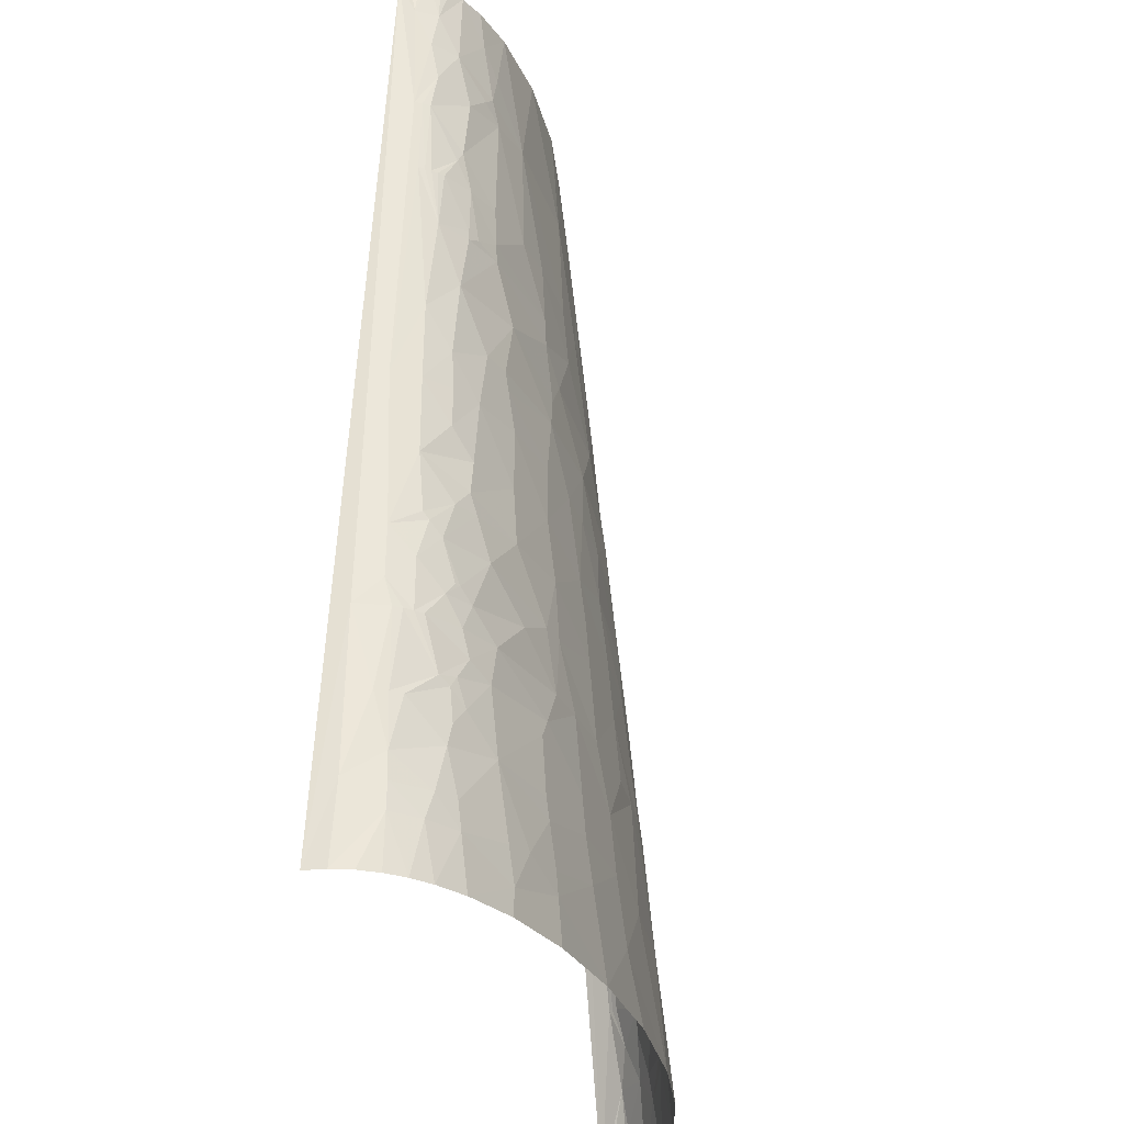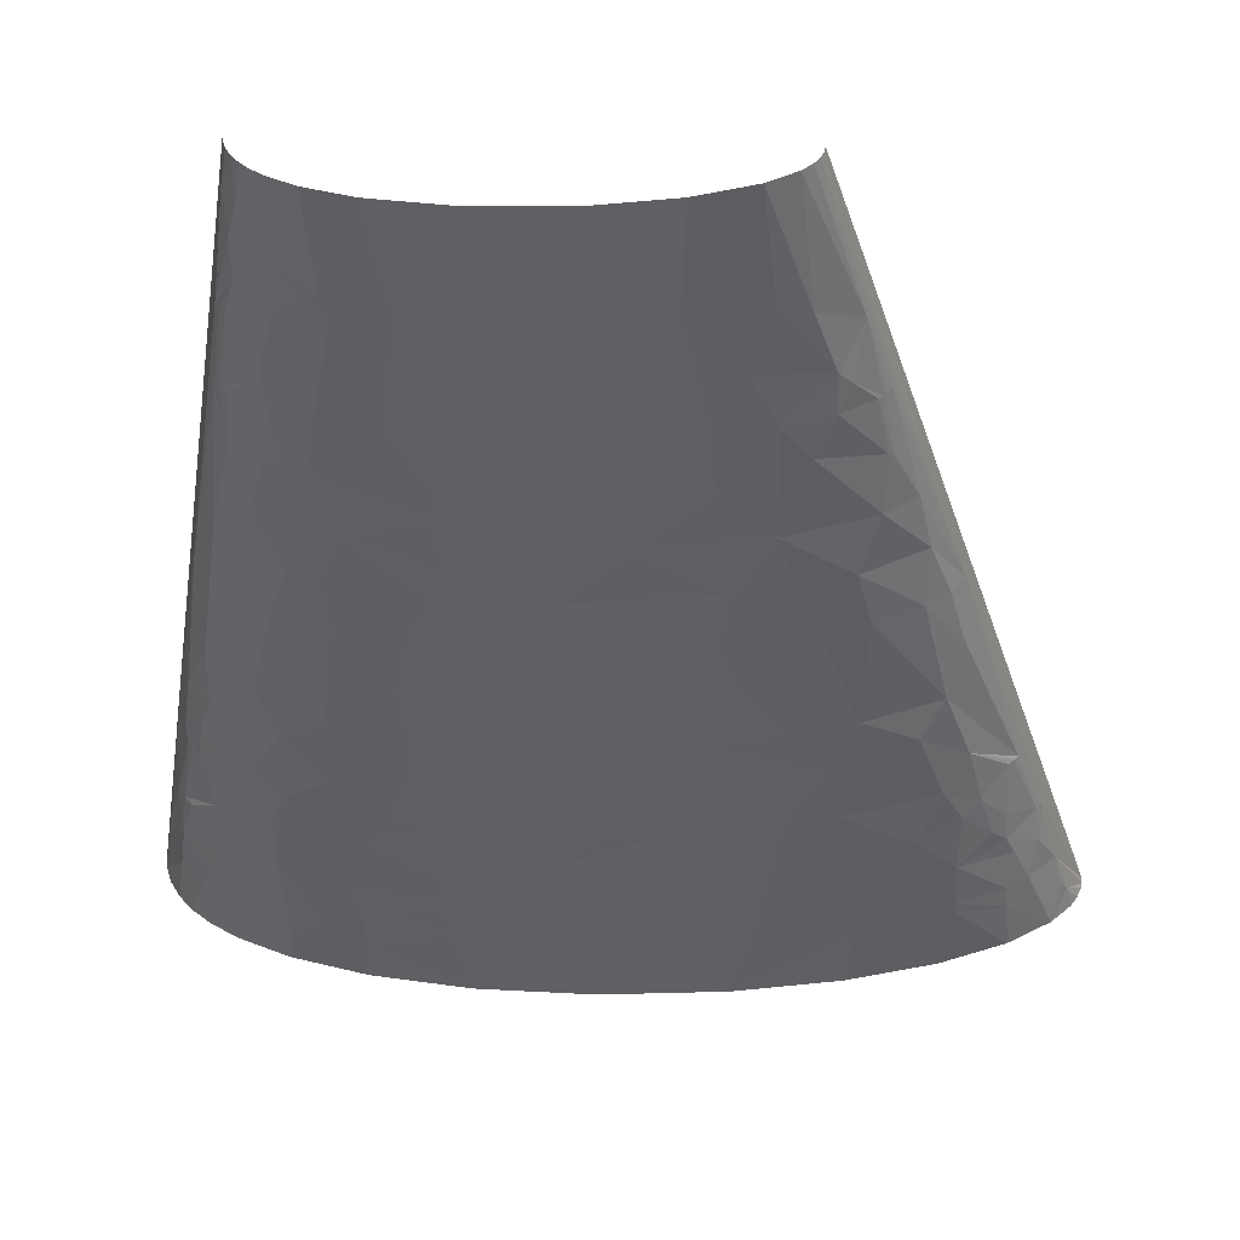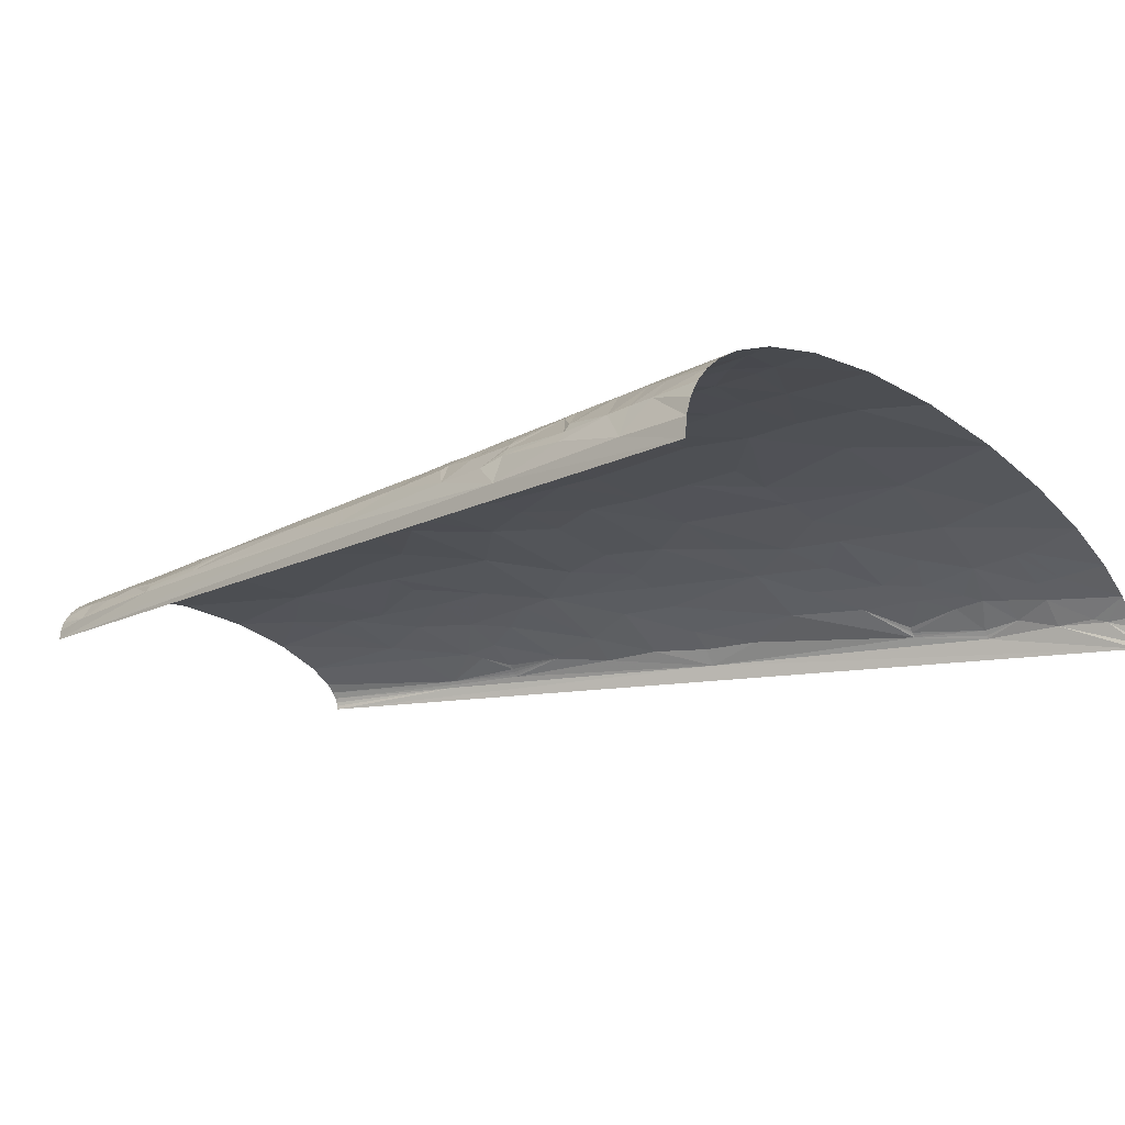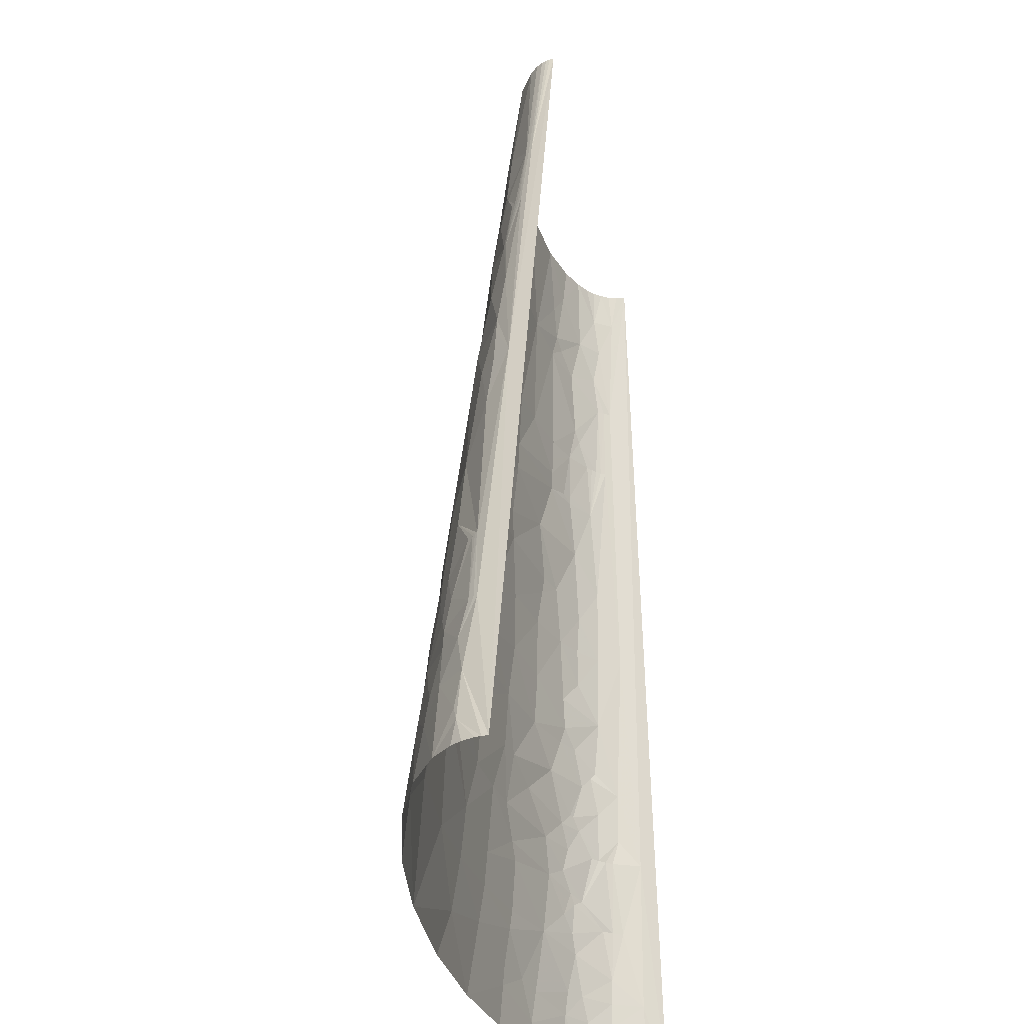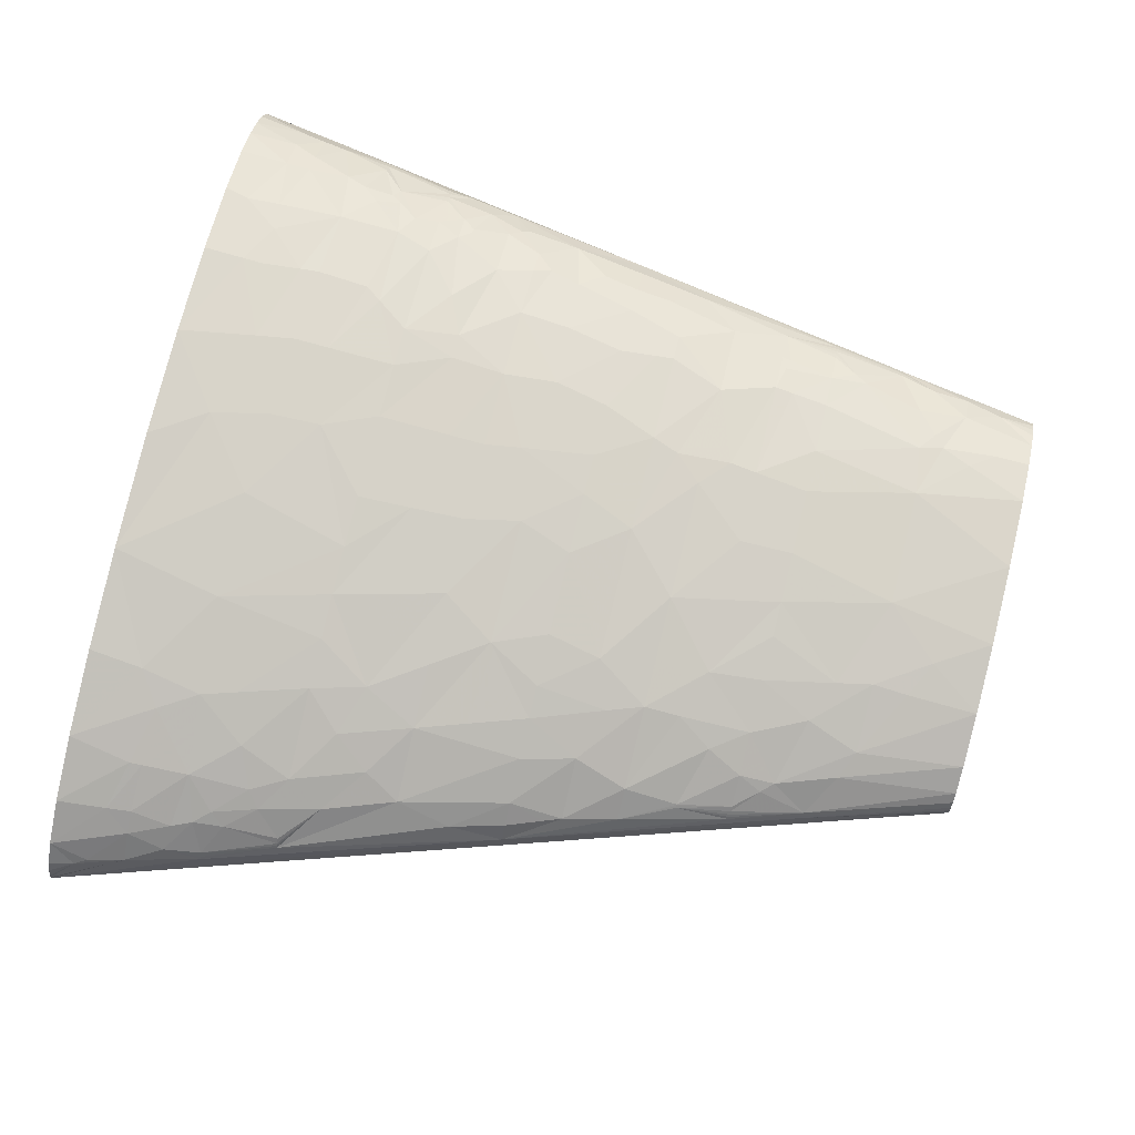
<metadata>
{"format":"obj","ext":"obj","renderer":"f3d","projection":"perspective","resolution":1024,"background":"white","views":[{"elev":-27.2,"azim":-75.3,"up":"+Y"},{"elev":49.9,"azim":2.2,"up":"+Y"},{"elev":-15.9,"azim":-53.1,"up":"+Z"},{"elev":-30.1,"azim":101.9,"up":"+Y"},{"elev":77.7,"azim":103.8,"up":"+Z"}]}
</metadata>
<code>
v -76.89 71.82 14.16
v -82.38 47.88 11.96
v -80.3 47.88 15.17
v -75.12 71.82 16.35
v -52.44 239.4 7.578
v -46.53 287.3 0
v -68.09 143.6 8.41
v -54.92 215.4 10.11
v -51.17 239.4 9.564
v -53.7 215.4 11.64
v -49.6 239.4 11.43
v -52.31 215.4 13.09
v 158.4 71.82 10.2
v 157.7 71.82 10.98
v 166.7 47.88 9.891
v 159.1 71.82 9.416
v 167.9 47.88 8.272
v 168.6 47.88 7.161
v 138.2 143.6 5.403
v 186.1 0 0
v 93.06 287.3 0
v 105.7 239.4 6.745
v 90.34 287.3 6.055
v 87.43 287.3 8.639
v 111.3 215.4 9.196
v 112.2 215.4 8.284
v 113 215.4 7.507
v 113.6 215.4 6.725
v 106.5 239.4 5.679
v 91.84 287.3 4.07
v 107.2 239.4 4.696
v 92.58 287.3 2.563
v 92.94 287.3 1.283
v -88.48 23.94 6.537
v -93.06 0 0
v -92.46 0 6.252
v -67.74 15.96 29.68
v -76.79 0 26.4
v -67.71 0 31.49
v -67.69 23.94 28.78
v -74.02 23.94 25.02
v -80.98 71.82 5.095
v -47.9 71.82 32.05
v -59.28 63.84 28.42
v -51.95 59.85 31.81
v -62.92 143.6 15.56
v -66.32 119.7 16.51
v 86.67 35.91 40.62
v 51.61 35.91 44.04
v 79.84 0 44.92
v 76.74 71.82 38.48
v 60.65 71.82 40.21
v 91.49 71.82 36.25
v -59.38 167.6 14.74
v 160.7 15.96 22.53
v 162.4 0 24.63
v 175.8 0 16.52
v 166.7 23.94 17.16
v 159.7 23.94 21.5
v 149 63.84 19.49
v 137.4 71.82 23.69
v 143.7 59.85 22.89
v -44.18 223.4 17.81
v -50.75 215.4 14.47
v -49.03 215.4 15.79
v -40.1 215.4 20.68
v -41.62 227.4 18.68
v -29.01 215.4 24.45
v 111.7 107.7 27.56
v 112.6 143.6 22.33
v 99.42 143.6 26.48
v -36.49 247.4 18.86
v 135.5 107.7 18.17
v 129 95.75 23.32
v 126.9 143.6 15.77
v -5.884 251.4 25.63
v 3.301 215.4 29.31
v 25.26 215.4 29.71
v 11.06 287.3 23.79
v -12.81 287.3 21.76
v -11.55 215.4 27.87
v 32.92 251.4 26.31
v 42.16 215.4 28.82
v 38.1 287.3 22.65
v 99.41 227.4 14.23
v 85.82 215.4 21.23
v 99.85 215.4 16.16
v 103.1 223.4 13.02
v 109.8 215.4 10.4
v 83.37 251.4 17.14
v 78.94 287.3 13.34
v 61.45 287.3 18.86
v 92.48 247.4 14.02
v -84.6 15.96 16.83
v -90.42 0 12.01
v -87.05 0 17.27
v -82.47 0 22.07
v -83.37 23.94 16.61
v -82.36 31.92 16.12
v -77.73 47.88 18.19
v -50.14 5.32 37.57
v -51.32 0 37.71
v -27.17 0 43.26
v -49.56 7.979 37.5
v -50.45 18.62 36.25
v -51.94 39.9 33.75
v -69.28 37.24 26.28
v -40.67 19.95 38.81
v -66.89 43.89 26.84
v -26.99 13.3 42.18
v 3.829 0 46.81
v -26.9 19.95 41.65
v -69.35 55.86 23.82
v -73.1 71.82 18.44
v -70.84 71.82 20.43
v -62.12 49.21 28.69
v -66.42 53.86 25.89
v -64.09 57.19 26.78
v -1.139 25.27 44.4
v -60.65 71.82 26.87
v -74.53 95.75 11.51
v -64.73 79.79 23.63
v 28.49 17.95 46.17
v 40.55 0 47.54
v -28.29 55.86 38.39
v -56.3 79.79 28.04
v -59.95 83.78 25.85
v -61.45 83.78 25.05
v -47.37 95.75 29.93
v -63.61 95.75 22.25
v -24.46 61.18 38.62
v -3.258 71.82 40.45
v -16.86 71.82 38.92
v -3.381 49.21 42.27
v -33.37 83.78 34.96
v 23.15 53.86 43.17
v 43.4 71.82 41.33
v 15.33 71.82 41.53
v -51.19 107.7 27.28
v -58.58 107.7 23.76
v -33.65 107.7 32.81
v -52.87 113.7 25.92
v -19.59 89.77 37.04
v -11.08 89.77 38.19
v -50.45 123.7 25.93
v -56.86 131.7 21.81
v -45.68 143.6 25.81
v -54.83 143.6 21.51
v 115 17.95 37.46
v 113.4 0 39.78
v 141.6 0 32.69
v 126.1 25.27 33.92
v 15.54 95.75 39.58
v -53.81 155.6 20.62
v -48.38 179.5 20.74
v 118.5 37.9 34.36
v 143.9 39.9 26.08
v 42.64 89.77 39.82
v 67.1 107.7 36.24
v -11.97 125.7 35.15
v -8.375 143.6 34.12
v -29.2 143.6 30.72
v 9.698 143.6 35.47
v 114.9 49.21 33.9
v 107.9 71.82 32.94
v -40.14 161.6 26.06
v 13.55 119.7 37.57
v 23.5 143.6 35.74
v -30.72 155.6 29.32
v -31.41 161.6 28.62
v 180.1 7.979 9.553
v 182.1 0 10.43
v 184.2 0 7.223
v 185.6 0 3.684
v 186 0 1.843
v 177.9 11.97 10.68
v -52.8 197.5 15.59
v 161 37.24 17.91
v 37.7 125.7 36.95
v 43.94 143.6 35.07
v 174.9 23.94 9.47
v 158.1 43.89 18.26
v 153.6 49.21 19.87
v 102.8 89.77 32.04
v -24.49 179.5 28.65
v 168.7 35.91 12.12
v 119.7 83.78 28.29
v 157 53.86 16.68
v 156.2 71.82 12.49
v 90.9 107.7 32.56
v -30.77 197.5 25.58
v -30.18 203.5 25.2
v 78.92 125.7 32.83
v 71.55 143.6 32.18
v 88.66 143.6 29.08
v 30.86 161.6 34.12
v 144 83.78 18.26
v -46.45 251.4 12.36
v -38.83 263.3 15.96
v -46.47 263.3 10.16
v -43.32 275.3 11.16
v -41.54 287.3 10.76
v -43.7 287.3 8.409
v -38.86 287.3 12.89
v -34.55 287.3 15.41
v 25.64 197.5 31.22
v 49.81 179.5 31.4
v 75.04 161.6 29.79
v -28.61 254 21.05
v -22.28 249.4 23.12
v -24.45 257.3 21.9
v 90.7 167.6 25.84
v -26.49 275.3 19.72
v -26.77 287.3 18.51
v -20.46 267.3 21.98
v 138.8 125.7 11.7
v 86.45 179.5 25.47
v 108 161.6 21.37
v 113.2 179.5 16.14
v 137.2 131.7 11.36
v 133.9 143.6 10.7
v 70.37 197.5 26.87
v 53.7 215.4 27.63
v 68.49 215.4 25.32
v 86.47 191.5 24.04
v 129.5 155.6 11.04
v 127.2 161.6 11.19
v 63.3 239.4 23.75
v 122.9 179.5 9.612
v 77.34 233.4 21.33
v 60.74 251.4 22.96
v 113.6 197.5 12.13
v 114.2 197.5 11.73
v 114.7 197.5 11.34
v 49.09 269.3 23.02
v 61.25 263.3 21.58
v -77.35 15.96 23.77
v -28.46 32.58 40.31
v -3.442 37.9 43.18
v -29.19 38.9 39.64
v -28.89 44.55 39.22
v -70.74 87.77 17.89
v -67.76 101.7 18.26
v -66.49 99.74 19.62
v 23.92 36.91 44.57
v -32.63 124.7 31.57
v -10.02 107.7 36.85
v 15.61 107.7 38.6
v 145 20.61 28.63
v 144.8 24.6 28.1
v 41.75 107.7 38.32
v 130.9 54.53 28.68
v -43.12 197.5 21.27
v -42.74 200.5 21.12
v -1.553 161.6 33.32
v -39.03 199.5 22.75
v 1.689 170.6 32.84
v 9.99 179.5 32.56
v 0.3418 188.5 31.29
v 1.375 197.5 30.64
v -47.55 275.3 5.233
v -46.25 287.3 3.036
v -45.29 287.3 5.837
v 94.27 203.5 20.18
v -76.93 79.79 12.03
f 1 2 3
f 4 1 3
f 5 6 7
f 5 7 8
f 9 8 10
f 9 5 8
f 11 9 10
f 11 10 12
f 13 14 15
f 16 15 17
f 16 13 15
f 16 17 18
f 19 16 18
f 19 20 21
f 19 18 20
f 22 23 24
f 22 25 26
f 22 26 27
f 22 27 28
f 29 30 23
f 29 23 22
f 29 22 28
f 31 19 21
f 31 32 30
f 31 33 32
f 31 28 19
f 31 21 33
f 31 30 29
f 31 29 28
f 34 35 36
f 37 38 39
f 40 41 37
f 42 6 35
f 42 35 34
f 42 7 6
f 42 2 1
f 42 34 2
f 43 44 45
f 46 7 47
f 48 49 50
f 48 51 52
f 48 52 49
f 48 53 51
f 54 8 7
f 54 7 46
f 55 56 57
f 58 59 55
f 58 55 57
f 60 61 62
f 63 12 64
f 63 65 66
f 63 64 65
f 63 11 12
f 67 66 68
f 67 63 66
f 67 11 63
f 69 70 71
f 72 11 67
f 73 69 74
f 73 70 69
f 73 75 70
f 76 77 78
f 76 79 80
f 76 81 77
f 82 78 83
f 82 84 79
f 82 76 78
f 82 79 76
f 85 86 87
f 88 89 25
f 88 25 22
f 88 85 87
f 88 87 89
f 88 22 85
f 90 91 92
f 93 91 90
f 93 24 91
f 93 22 24
f 93 85 22
f 93 90 85
f 94 36 95
f 94 95 96
f 94 96 97
f 94 34 36
f 98 34 94
f 99 100 3
f 99 3 2
f 99 2 34
f 99 34 98
f 99 98 41
f 101 39 102
f 101 102 103
f 104 101 103
f 104 37 39
f 104 39 101
f 105 40 37
f 105 106 40
f 105 37 104
f 107 100 99
f 107 41 40
f 107 40 106
f 107 99 41
f 108 105 104
f 108 106 105
f 109 107 106
f 109 100 107
f 110 103 111
f 110 104 103
f 110 108 104
f 112 108 110
f 113 114 4
f 113 115 114
f 113 3 100
f 113 44 115
f 113 4 3
f 116 109 106
f 116 106 45
f 117 100 109
f 117 113 100
f 117 109 116
f 118 44 113
f 118 116 45
f 118 117 116
f 118 113 117
f 118 45 44
f 119 112 110
f 119 110 111
f 120 115 44
f 120 44 43
f 121 7 42
f 121 47 7
f 122 114 115
f 122 115 120
f 123 111 124
f 123 124 50
f 123 50 49
f 123 119 111
f 125 45 106
f 126 120 43
f 126 122 120
f 127 128 122
f 127 122 126
f 127 126 129
f 130 127 129
f 130 128 127
f 131 132 133
f 131 45 125
f 131 43 45
f 131 133 43
f 134 132 131
f 134 131 125
f 135 126 43
f 135 129 126
f 135 43 133
f 136 132 134
f 136 137 138
f 136 138 132
f 136 52 137
f 136 49 52
f 139 140 130
f 139 130 129
f 139 129 141
f 142 47 140
f 142 140 139
f 142 139 141
f 143 129 135
f 143 135 133
f 143 141 129
f 144 133 132
f 144 143 133
f 144 132 138
f 145 47 142
f 146 47 145
f 146 147 148
f 146 145 147
f 146 148 46
f 146 46 47
f 149 50 150
f 149 150 151
f 149 48 50
f 152 149 151
f 153 144 138
f 154 54 46
f 154 148 147
f 154 46 148
f 154 155 54
f 156 152 157
f 156 48 149
f 156 149 152
f 158 153 138
f 158 51 159
f 158 138 137
f 158 52 51
f 158 137 52
f 160 161 162
f 160 163 161
f 164 165 53
f 164 53 48
f 164 48 156
f 166 155 154
f 166 154 147
f 167 168 163
f 167 163 160
f 169 166 147
f 169 162 161
f 169 147 162
f 170 166 169
f 171 57 172
f 171 172 173
f 171 173 174
f 171 174 175
f 176 57 171
f 176 58 57
f 177 12 10
f 177 64 12
f 177 10 8
f 177 65 64
f 177 8 54
f 177 54 155
f 178 59 58
f 178 157 59
f 179 168 167
f 179 180 168
f 181 58 176
f 181 175 20
f 181 171 175
f 181 176 171
f 181 20 18
f 182 157 178
f 183 62 157
f 183 60 62
f 183 157 182
f 184 53 165
f 184 159 51
f 184 51 53
f 185 166 170
f 185 155 166
f 186 178 58
f 186 58 181
f 186 181 18
f 186 182 178
f 186 15 182
f 186 17 15
f 186 18 17
f 187 74 69
f 187 69 184
f 187 61 74
f 187 184 165
f 187 165 61
f 188 189 60
f 188 182 15
f 188 60 183
f 188 183 182
f 188 14 189
f 188 15 14
f 190 184 69
f 190 159 184
f 191 155 185
f 192 81 68
f 192 68 66
f 193 194 180
f 193 180 179
f 193 159 190
f 193 69 71
f 193 179 159
f 193 71 195
f 193 195 194
f 193 190 69
f 196 168 180
f 196 163 168
f 197 13 16
f 197 14 13
f 197 16 73
f 197 60 189
f 197 61 60
f 197 73 74
f 197 74 61
f 197 189 14
f 198 11 72
f 198 72 199
f 198 5 9
f 198 9 11
f 200 198 199
f 200 5 198
f 201 202 203
f 201 204 202
f 201 205 204
f 201 199 205
f 201 200 199
f 206 78 77
f 206 83 78
f 206 207 83
f 208 180 194
f 208 196 180
f 208 194 195
f 208 207 196
f 209 199 72
f 210 209 72
f 210 68 81
f 210 67 68
f 210 72 67
f 210 81 76
f 211 209 210
f 211 199 209
f 211 210 76
f 212 208 195
f 212 195 71
f 213 214 205
f 213 80 214
f 213 199 211
f 213 205 199
f 215 211 76
f 215 213 211
f 215 80 213
f 215 76 80
f 216 16 19
f 216 73 16
f 216 75 73
f 217 208 212
f 217 207 208
f 218 217 212
f 218 212 71
f 218 219 217
f 218 70 75
f 218 71 70
f 220 75 216
f 220 216 19
f 220 221 75
f 220 19 221
f 222 223 83
f 222 224 223
f 222 207 217
f 222 86 224
f 222 83 207
f 225 217 219
f 225 222 217
f 225 86 222
f 226 75 221
f 226 221 19
f 227 219 218
f 227 218 75
f 227 226 19
f 227 75 226
f 228 83 223
f 228 223 224
f 228 82 83
f 229 19 28
f 229 219 227
f 229 227 19
f 230 228 224
f 230 224 86
f 230 86 85
f 230 85 90
f 231 228 230
f 231 82 228
f 231 230 90
f 232 219 229
f 232 89 87
f 233 89 232
f 233 232 229
f 234 25 89
f 234 26 25
f 234 27 26
f 234 28 27
f 234 229 28
f 234 89 233
f 234 233 229
f 235 92 84
f 235 82 231
f 235 84 82
f 236 90 92
f 236 92 235
f 236 231 90
f 236 235 231
f 237 97 38
f 237 94 97
f 237 38 37
f 237 37 41
f 237 41 98
f 237 98 94
f 238 106 108
f 238 108 112
f 238 112 119
f 238 119 239
f 240 106 238
f 240 238 239
f 241 134 125
f 241 239 134
f 241 106 240
f 241 125 106
f 241 240 239
f 242 114 122
f 242 122 128
f 242 128 130
f 243 140 47
f 243 47 121
f 244 130 140
f 244 140 243
f 244 242 130
f 244 121 242
f 244 243 121
f 245 239 119
f 245 123 49
f 245 119 123
f 245 136 134
f 245 134 239
f 245 49 136
f 246 160 162
f 246 141 160
f 246 145 142
f 246 142 141
f 246 147 145
f 246 162 147
f 247 153 248
f 247 144 153
f 247 167 160
f 247 248 167
f 247 143 144
f 247 160 141
f 247 141 143
f 249 151 56
f 249 56 55
f 249 152 151
f 250 157 152
f 250 55 59
f 250 152 249
f 250 249 55
f 250 59 157
f 251 248 153
f 251 158 159
f 251 167 248
f 251 179 167
f 251 159 179
f 251 153 158
f 252 156 157
f 252 157 62
f 252 164 156
f 252 62 61
f 252 61 165
f 252 165 164
f 253 177 155
f 253 155 191
f 254 65 177
f 254 66 65
f 254 177 253
f 255 170 169
f 255 169 161
f 255 185 170
f 255 163 196
f 255 161 163
f 256 254 253
f 256 253 191
f 256 66 254
f 256 191 192
f 256 192 66
f 257 255 196
f 257 185 255
f 258 196 207
f 258 257 196
f 258 207 206
f 259 185 257
f 259 257 258
f 259 258 206
f 259 191 185
f 260 259 206
f 260 191 259
f 260 81 192
f 260 192 191
f 260 77 81
f 260 206 77
f 261 262 6
f 261 263 262
f 261 203 263
f 261 201 203
f 261 6 5
f 261 5 200
f 261 200 201
f 264 87 86
f 264 232 87
f 264 86 225
f 264 225 219
f 264 219 232
f 265 42 1
f 265 1 4
f 265 4 114
f 265 114 242
f 265 121 42
f 265 242 121

</code>
